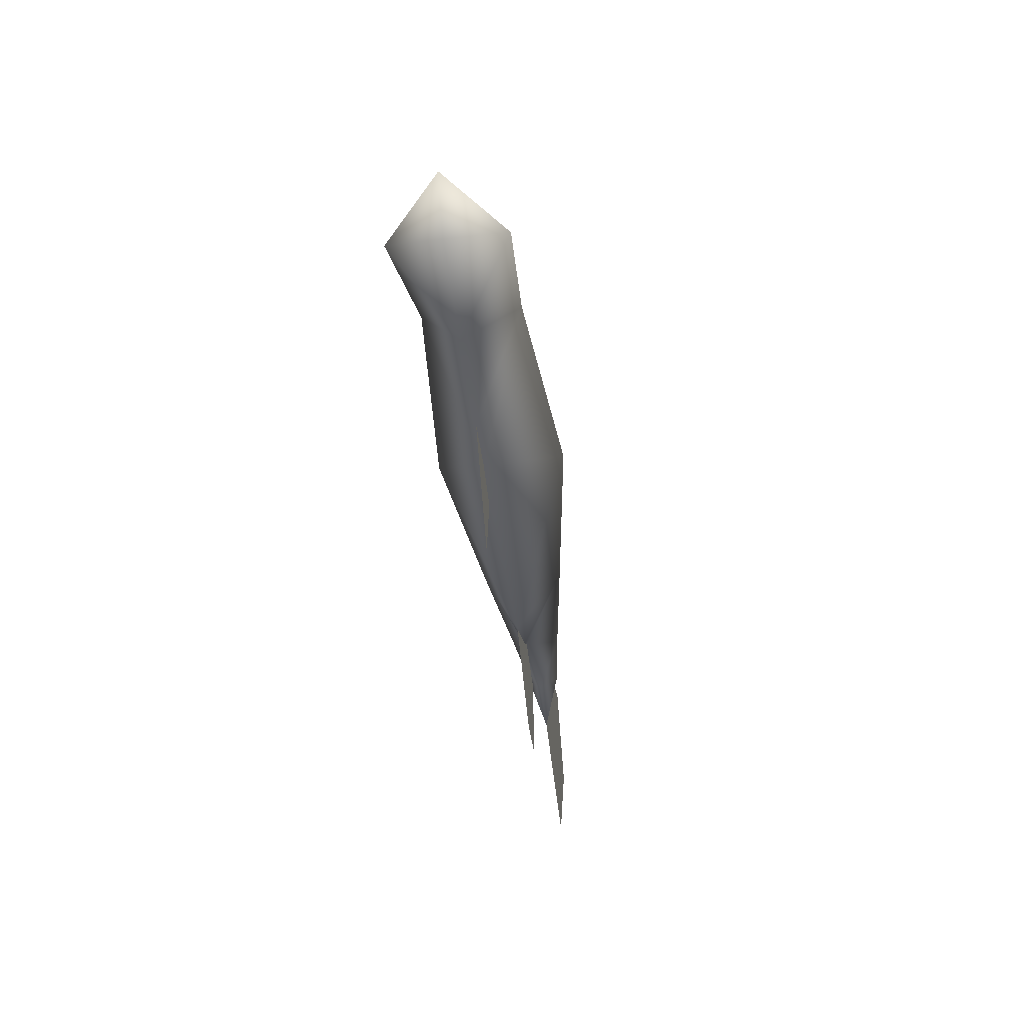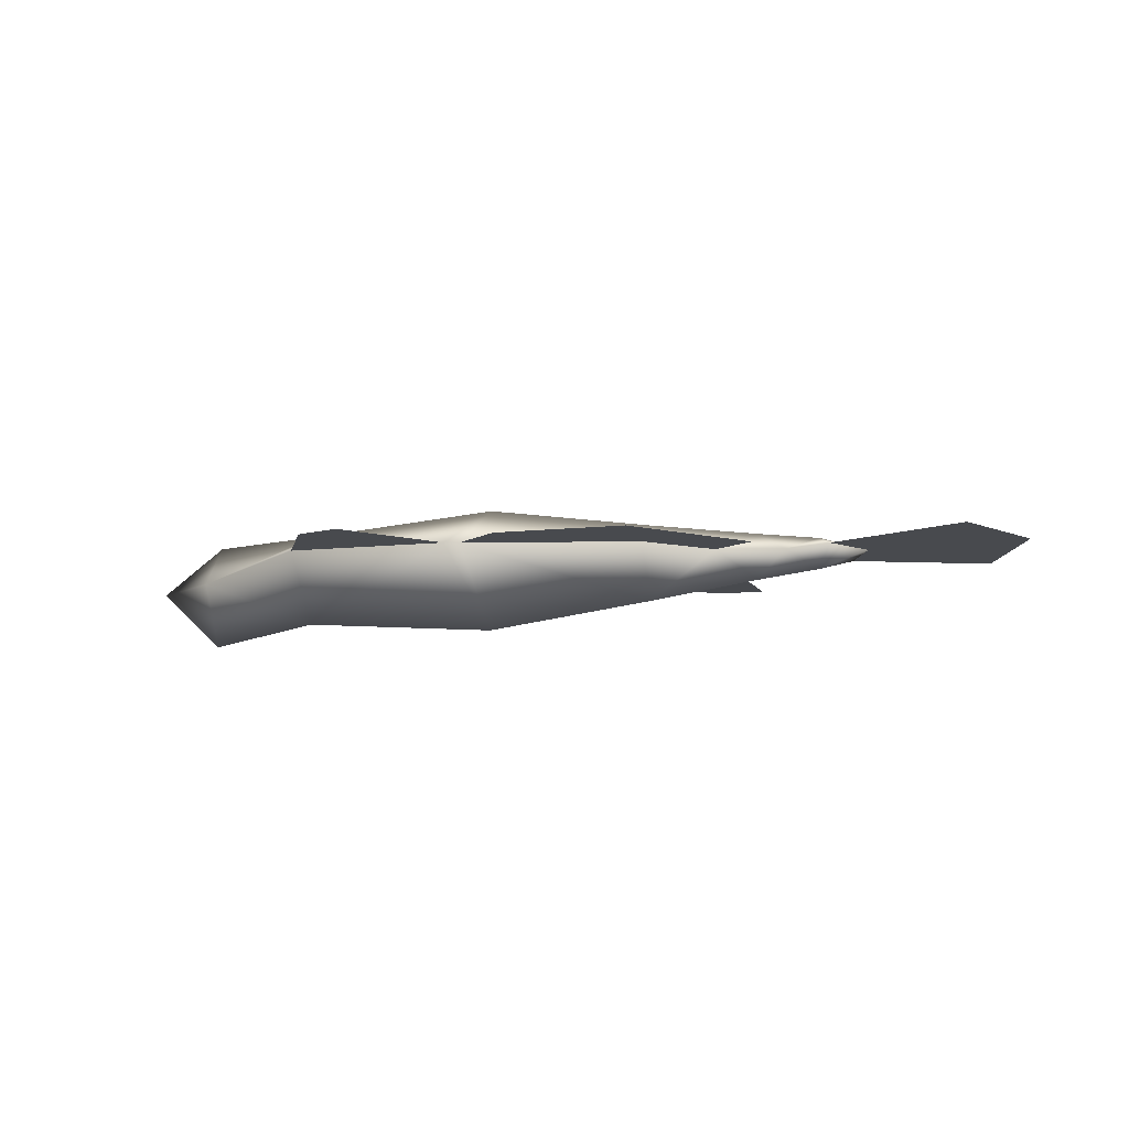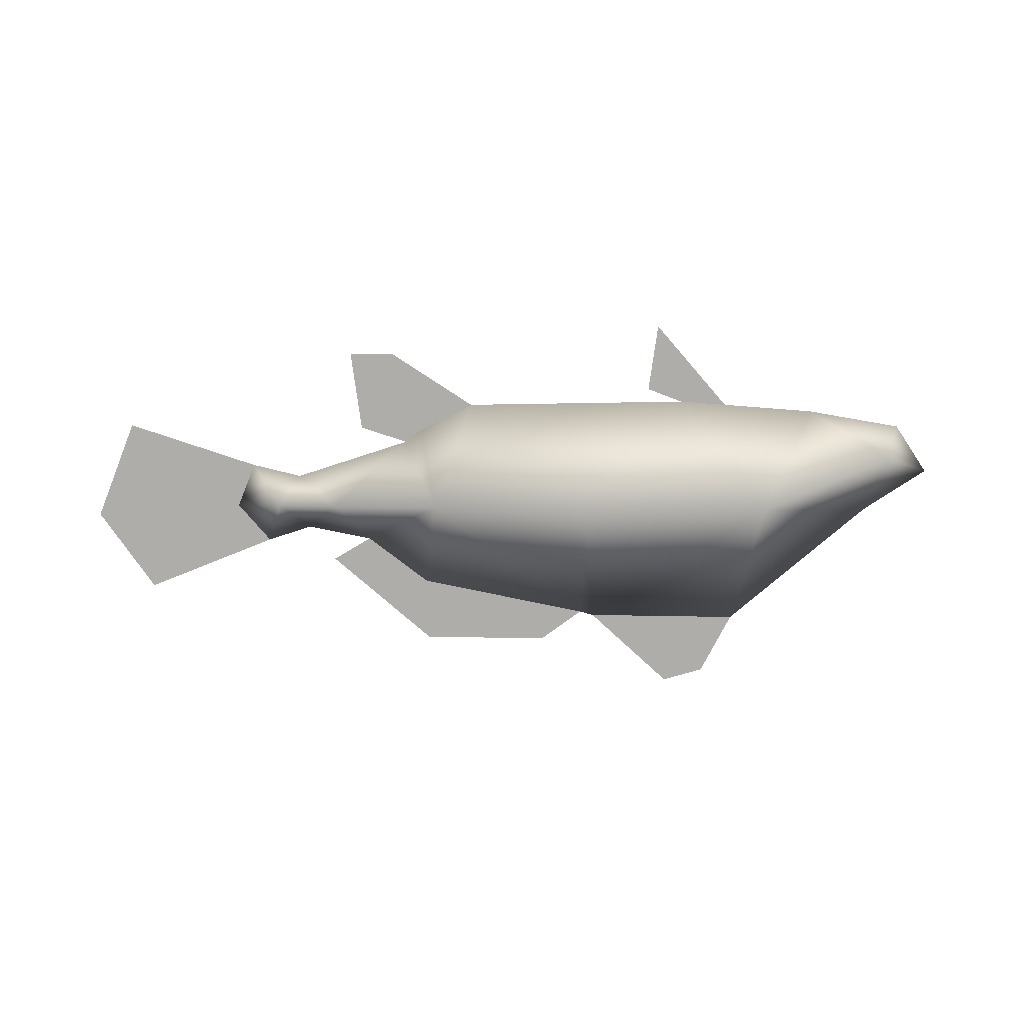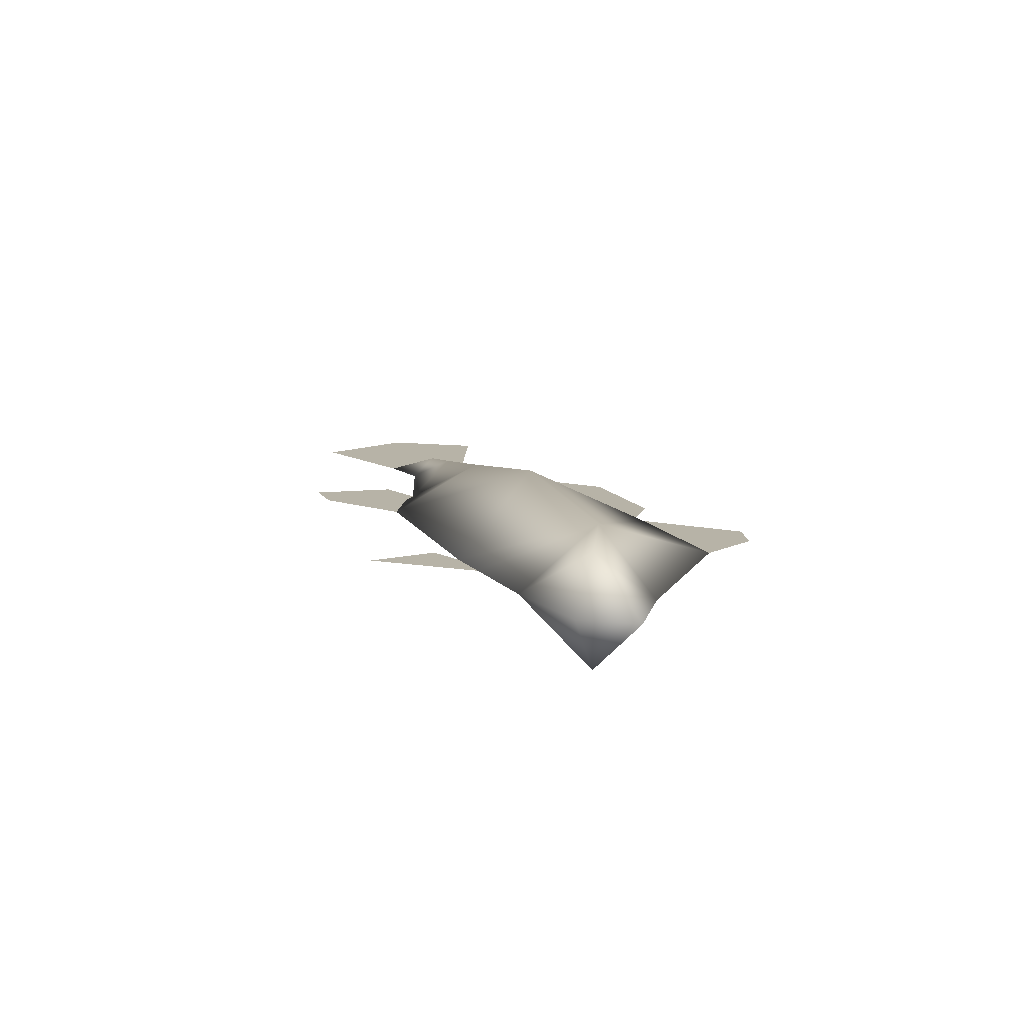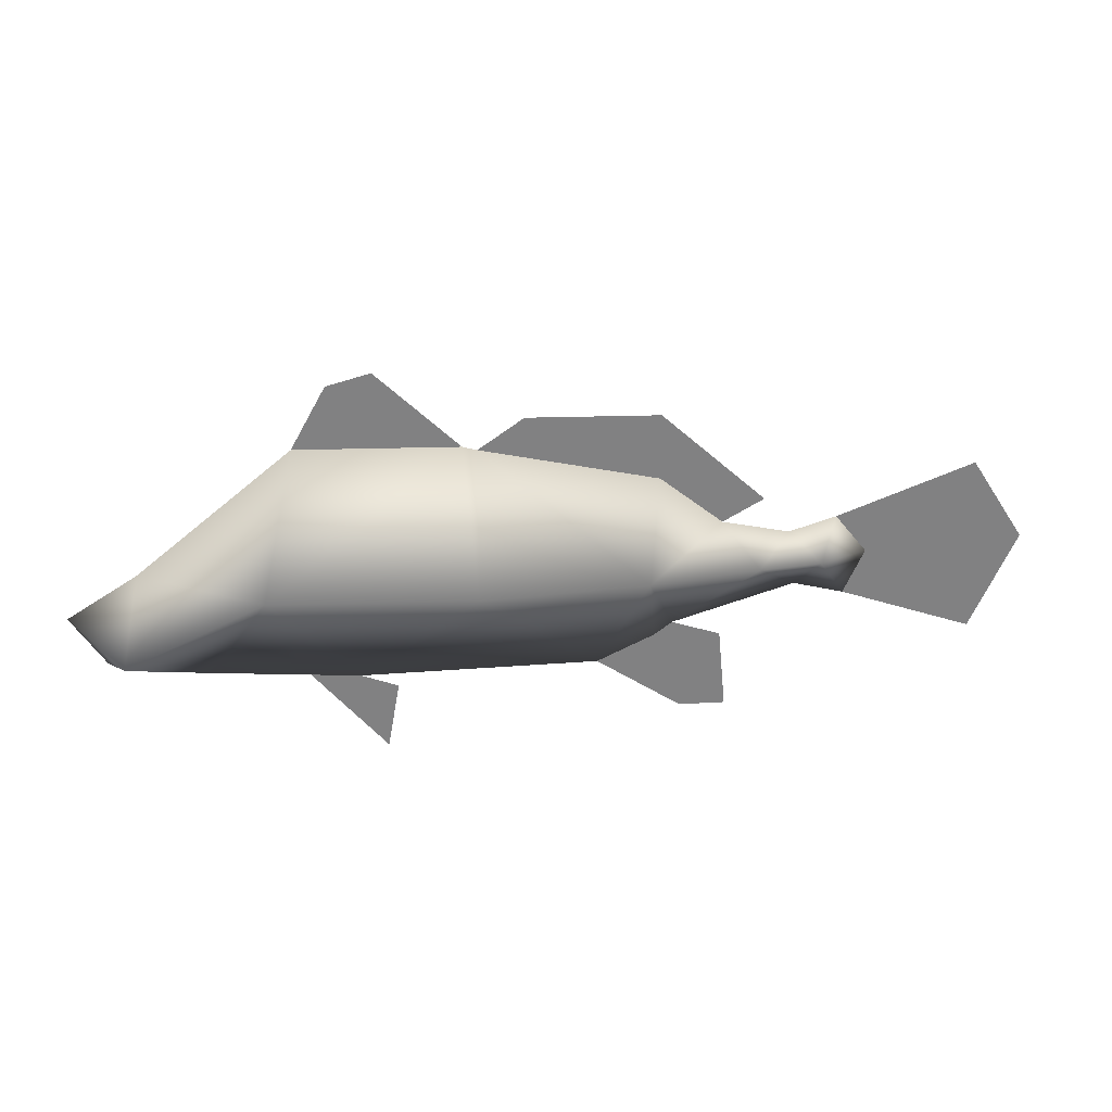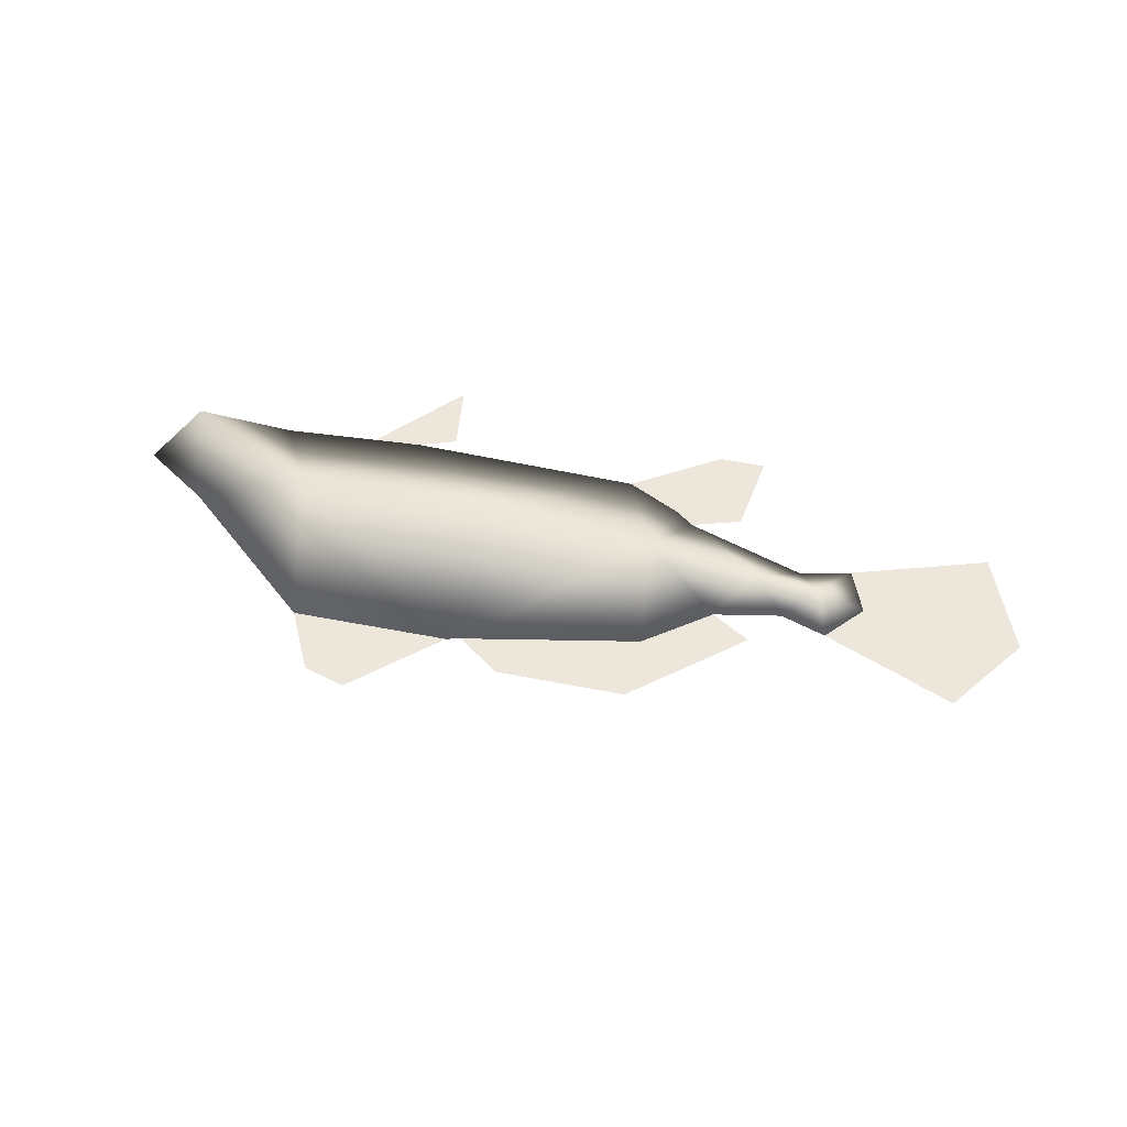
<metadata>
{"format":"obj","ext":"obj","renderer":"f3d","projection":"perspective","resolution":1024,"background":"white","views":[{"elev":-43.0,"azim":97.8,"up":"+Y"},{"elev":-12.9,"azim":-164.4,"up":"+Z"},{"elev":-77.2,"azim":2.0,"up":"+Z"},{"elev":12.6,"azim":71.9,"up":"+Z"},{"elev":30.0,"azim":171.9,"up":"+Y"},{"elev":50.8,"azim":-165.0,"up":"+Z"}]}
</metadata>
<code>
v 1.521 -0.1567 0
v 1.3 -0.02133 0
v 0.8102 0.3711 0
v 0.301 0.3451 0
v 0.2553 0.3307 0
v -0.3069 0.1924 0
v -0.5086 0.02484 0
v -0.724 -0.0271 0
v -0.8742 0.01618 0
v -0.9786 -0.1166 0
v -0.9134 -0.2637 0
v -0.7501 -0.2175 0
v -0.3584 -0.3301 0
v -0.3017 -0.3723 0
v -0.1169 -0.457 0
v 0.6404 -0.4426 0
v 0.7971 -0.4253 0
v 1.104 -0.3907 0
v 1.417 -0.3243 0
v 0.6992 0.5702 0
v 0.5621 0.6048 0
v 0.1116 0.4288 0
v -0.3062 0.4086 0
v -0.6392 0.09698 0
v -1.312 0.1749 0
v -1.488 -0.1002 0
v -1.344 -0.4253 0
v -0.5151 -0.3878 0
v -0.5412 -0.6561 0
v -0.3911 -0.6504 0
v 0.5229 -0.4917 0
v 0.5621 -0.7167 0
v 1.351 -0.244 0.1797
v 0.9201 -0.06429 0.154
v 0.2784 -0.07456 0.2053
v -0.2607 -0.1105 0.1283
v -0.62 -0.1156 0.07701
v -0.822 -0.1223 0.05134
v 1.351 -0.244 -0.1797
v 0.9201 -0.06429 -0.154
v 0.2784 -0.07456 -0.2053
v -0.2607 -0.1105 -0.1283
v -0.62 -0.1156 -0.07701
v -0.822 -0.1223 -0.05134
f 1 2 33
f 2 34 33
f 2 3 34
f 3 4 34
f 4 35 34
f 4 5 35
f 5 36 35
f 5 6 36
f 6 7 36
f 7 37 36
f 7 8 37
f 8 38 37
f 8 9 38
f 9 10 38
f 10 11 38
f 11 12 38
f 12 37 38
f 12 13 37
f 13 36 37
f 13 14 36
f 14 15 36
f 15 35 36
f 15 16 35
f 16 34 35
f 16 17 34
f 17 18 34
f 18 33 34
f 18 19 33
f 19 1 33
f 1 39 2
f 2 39 40
f 2 40 3
f 3 40 4
f 4 40 41
f 4 41 5
f 5 41 42
f 5 42 6
f 6 42 7
f 7 42 43
f 7 43 8
f 8 43 44
f 8 44 9
f 9 44 10
f 10 44 11
f 11 44 12
f 12 44 43
f 12 43 13
f 13 43 42
f 13 42 14
f 14 42 15
f 15 42 41
f 15 41 16
f 16 41 40
f 16 40 17
f 17 40 18
f 18 40 39
f 18 39 19
f 19 39 1
f 4 3 20
f 4 20 21
f 6 5 22
f 6 22 23
f 6 23 24
f 6 24 7
f 10 9 25
f 10 25 26
f 10 26 27
f 10 27 11
f 14 30 15
f 14 29 30
f 14 28 29
f 14 13 28
f 16 32 17
f 16 31 32
f 4 20 3
f 4 21 20
f 6 22 5
f 6 23 22
f 6 24 23
f 6 7 24
f 10 25 9
f 10 26 25
f 10 27 26
f 10 11 27
f 14 15 30
f 14 30 29
f 14 29 28
f 14 28 13
f 16 17 32
f 16 32 31

</code>
